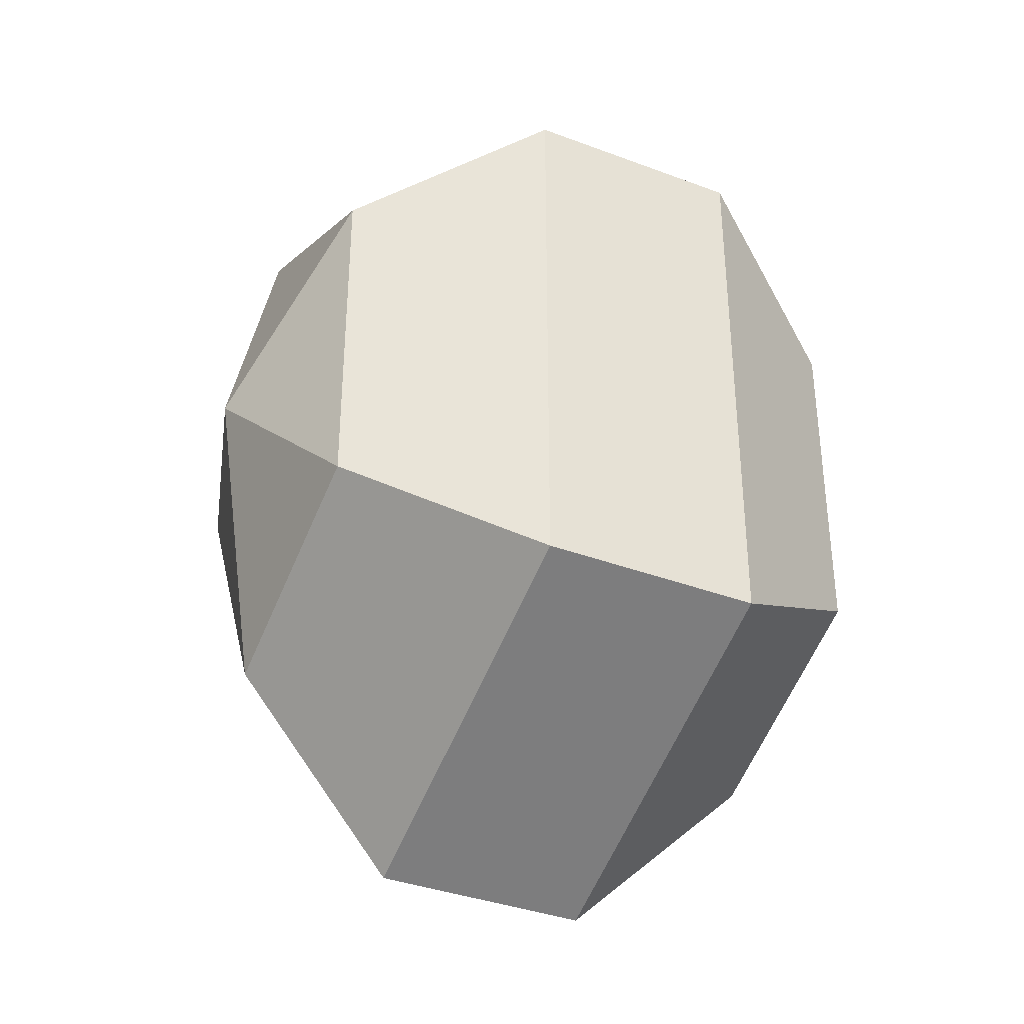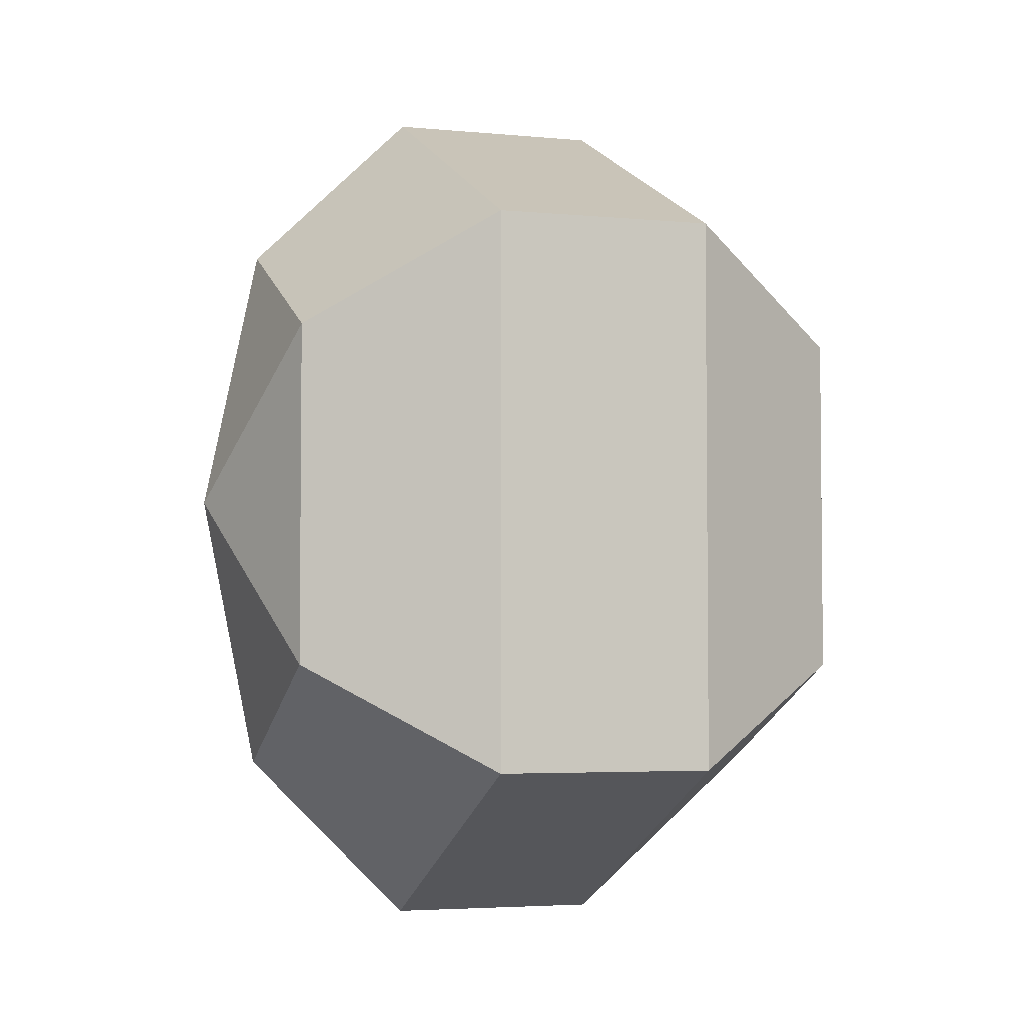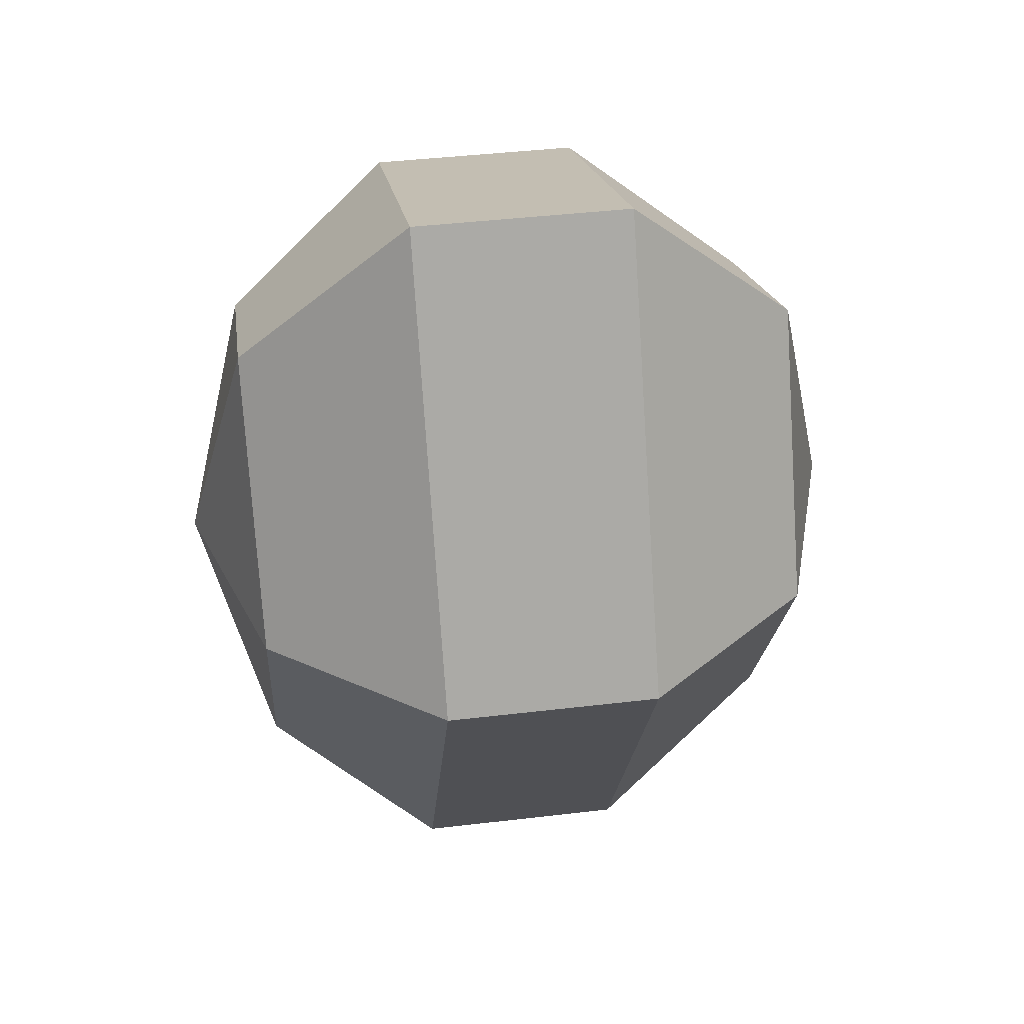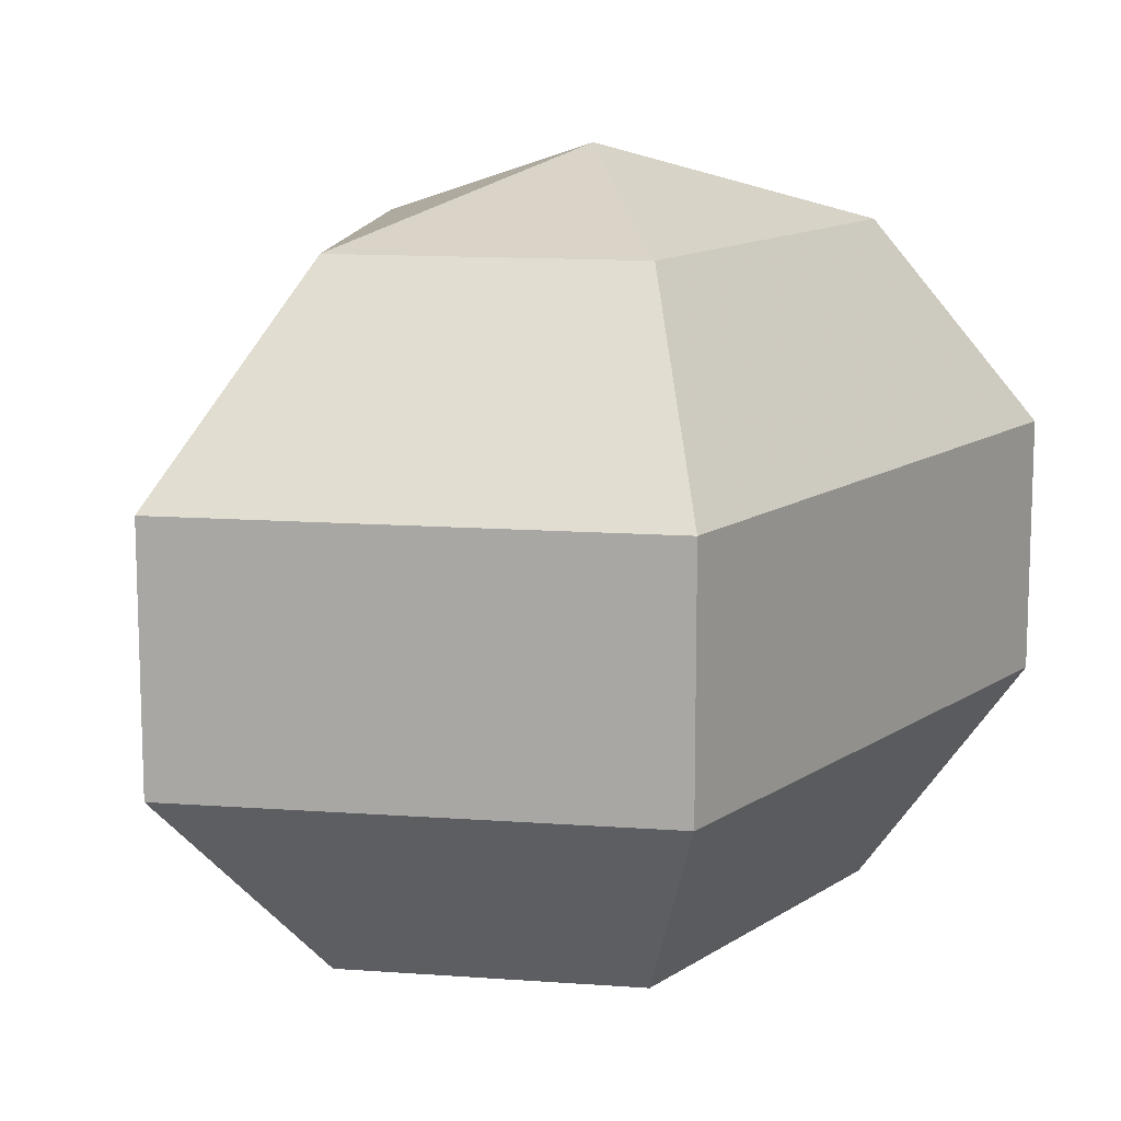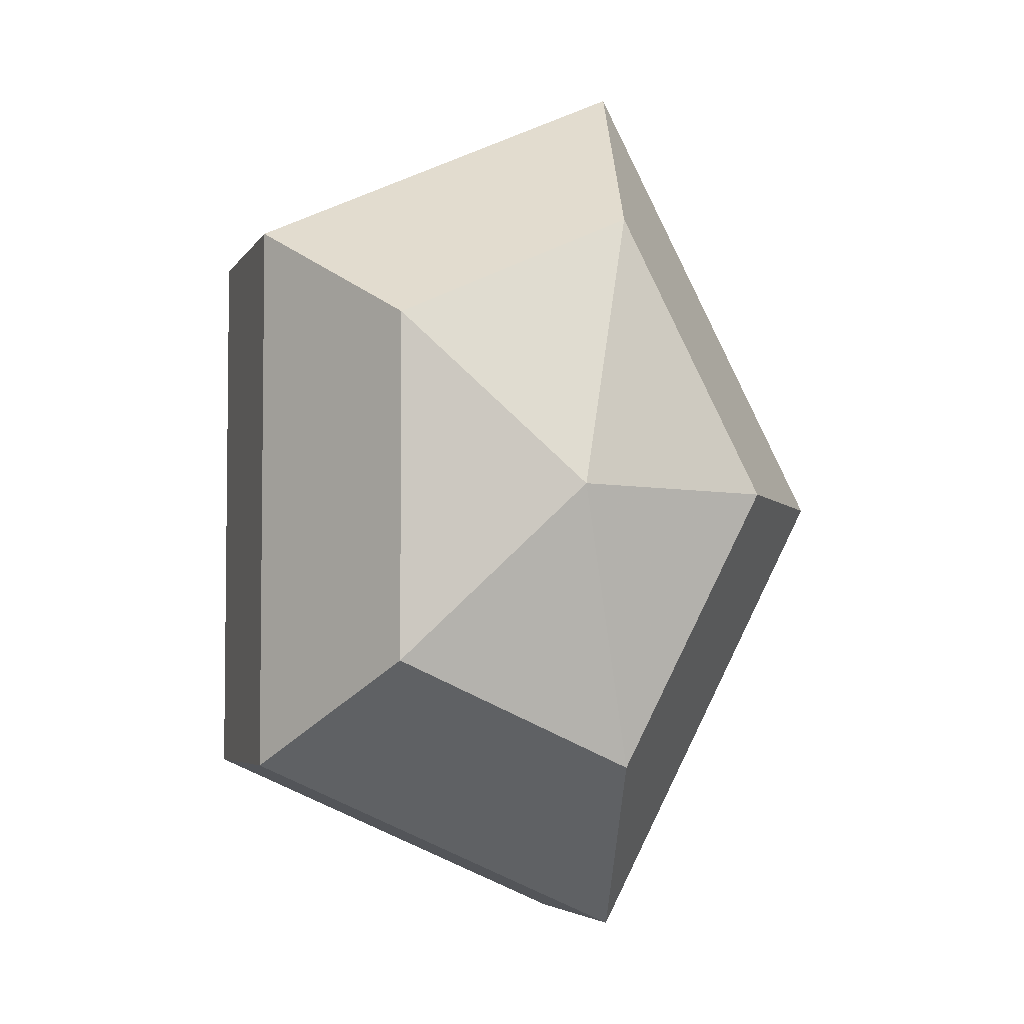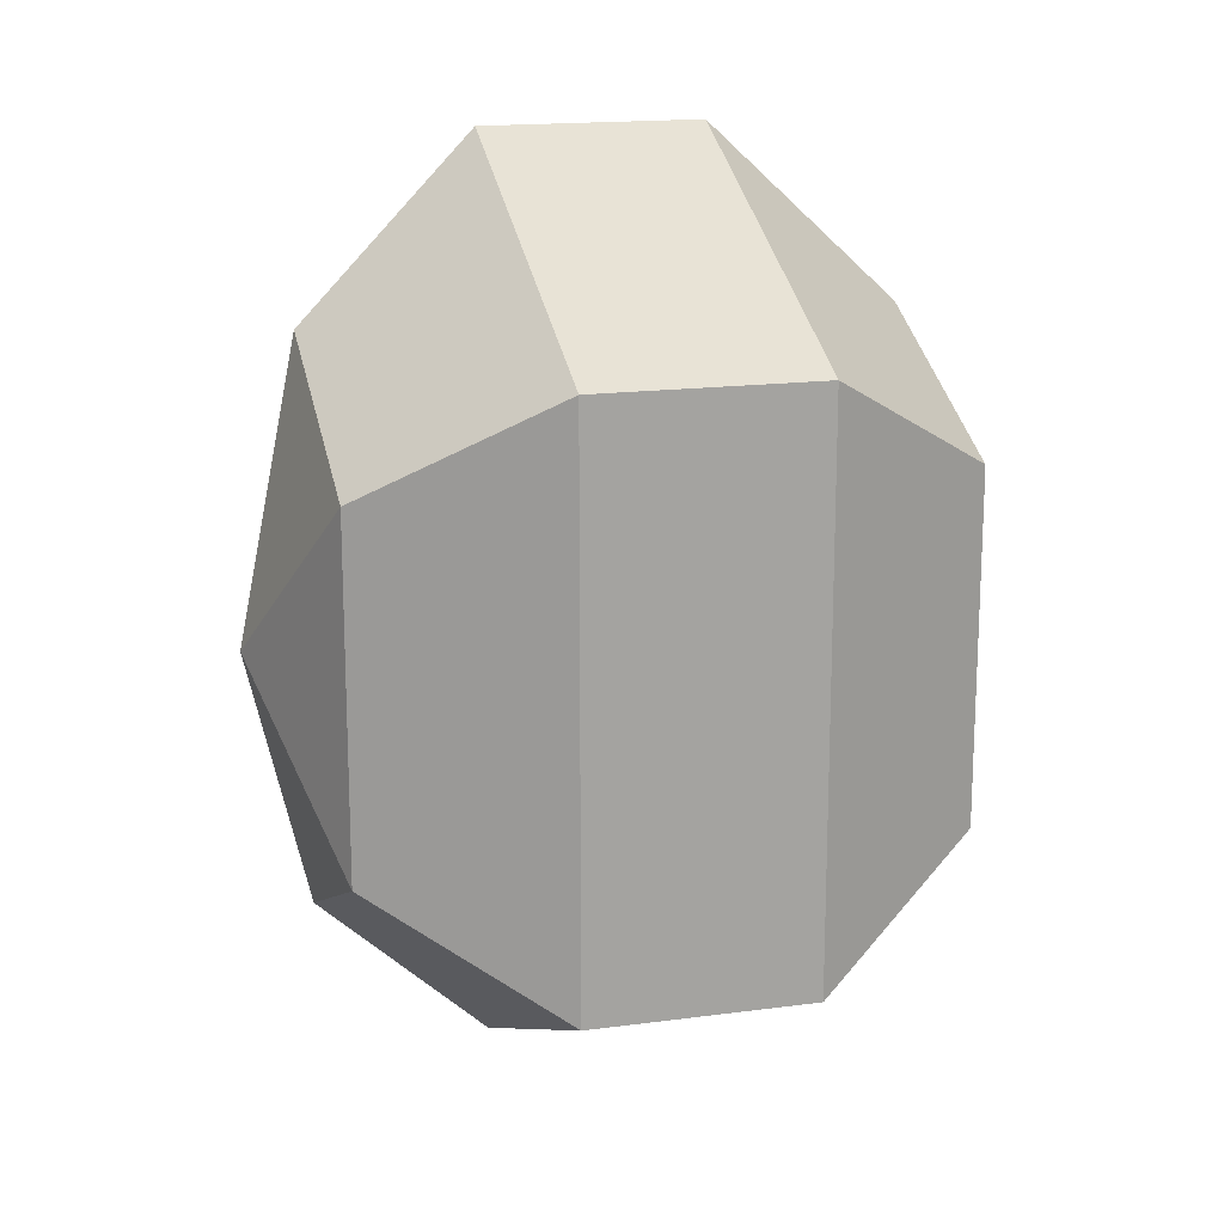
<metadata>
{"format":"obj","ext":"obj","renderer":"f3d","projection":"perspective","resolution":1024,"background":"white","views":[{"elev":-36.5,"azim":63.9,"up":"+Y"},{"elev":-3.9,"azim":72.2,"up":"+Y"},{"elev":42.2,"azim":-98.1,"up":"+Y"},{"elev":12.9,"azim":34.1,"up":"+Z"},{"elev":-4.6,"azim":163.1,"up":"+Y"},{"elev":16.7,"azim":74.9,"up":"+Y"}]}
</metadata>
<code>
v 221 128 143
v 221 128 143
v 221 128 143
v 221 128 143
v 221 128 143
v 221 128 143
v 216.9 128 144.3
v 219.7 122.5 144.3
v 224.3 124.6 144.3
v 224.3 131.4 144.3
v 219.7 133.5 144.3
v 216.9 128 144.3
v 214.3 128 147.8
v 218.9 119.1 147.8
v 226.4 122.5 147.8
v 226.4 133.5 147.8
v 218.9 136.9 147.8
v 214.3 128 147.8
v 214.3 128 152.2
v 218.9 119.1 152.2
v 226.4 122.5 152.2
v 226.4 133.5 152.2
v 218.9 136.9 152.2
v 214.3 128 152.2
v 216.9 128 155.7
v 219.7 122.5 155.7
v 224.3 124.6 155.7
v 224.3 131.4 155.7
v 219.7 133.5 155.7
v 216.9 128 155.7
v 221 128 157
v 221 128 157
v 221 128 157
v 221 128 157
v 221 128 157
v 221 128 157
g foo
f 8 7 1
f 9 8 2
f 10 9 3
f 11 10 4
f 12 11 5
f 14 13 7
f 15 14 8
f 16 15 9
f 17 16 10
f 18 17 11
f 20 19 13
f 21 20 14
f 22 21 15
f 23 22 16
f 24 23 17
f 26 25 19
f 27 26 20
f 28 27 21
f 29 28 22
f 30 29 23
f 32 31 25
f 33 32 26
f 34 33 27
f 35 34 28
f 36 35 29
f 2 8 1
f 3 9 2
f 4 10 3
f 5 11 4
f 6 12 5
f 8 14 7
f 9 15 8
f 10 16 9
f 11 17 10
f 12 18 11
f 14 20 13
f 15 21 14
f 16 22 15
f 17 23 16
f 18 24 17
f 20 26 19
f 21 27 20
f 22 28 21
f 23 29 22
f 24 30 23
f 26 32 25
f 27 33 26
f 28 34 27
f 29 35 28
f 30 36 29
g

</code>
